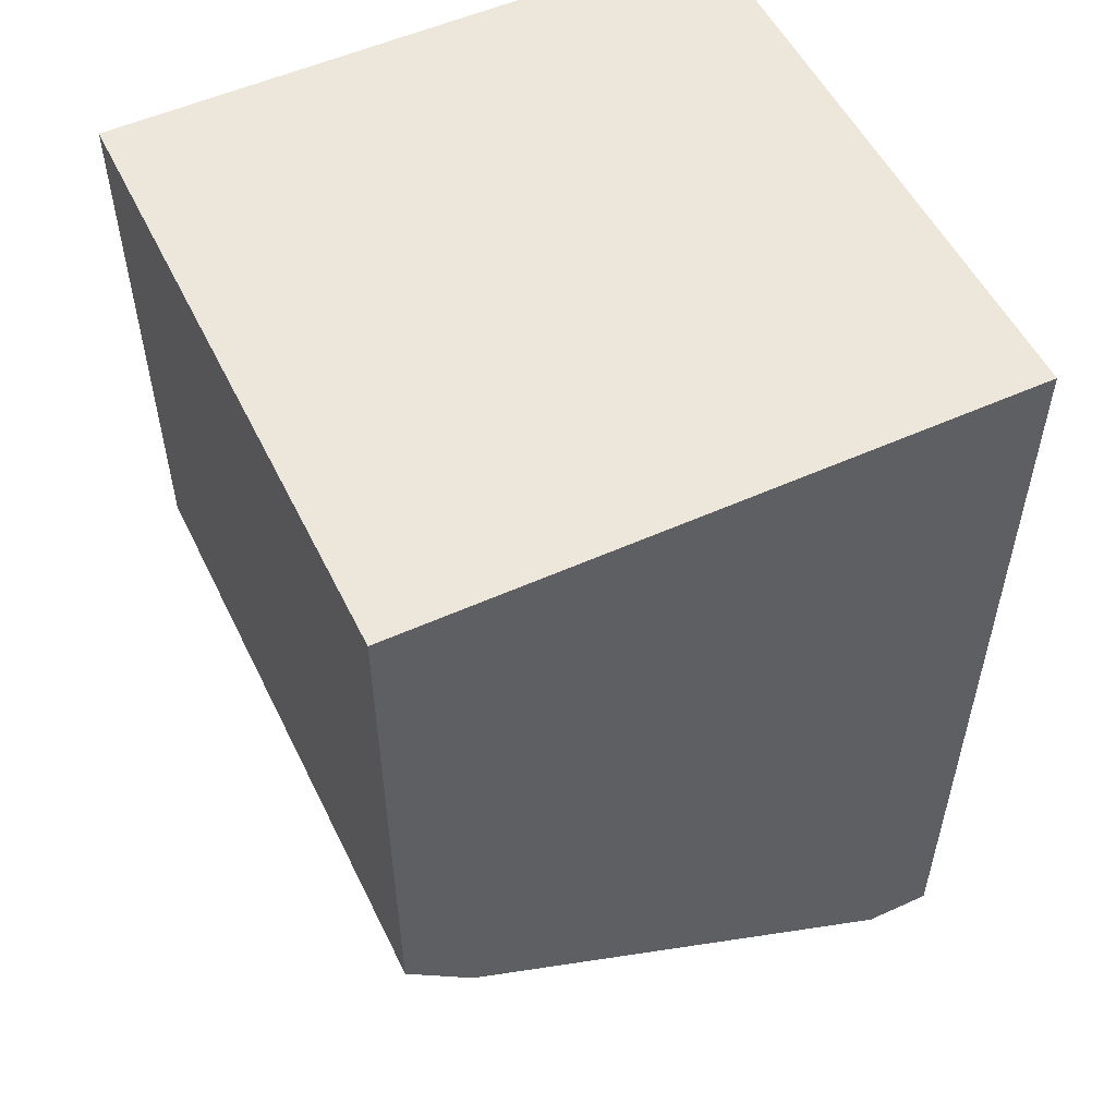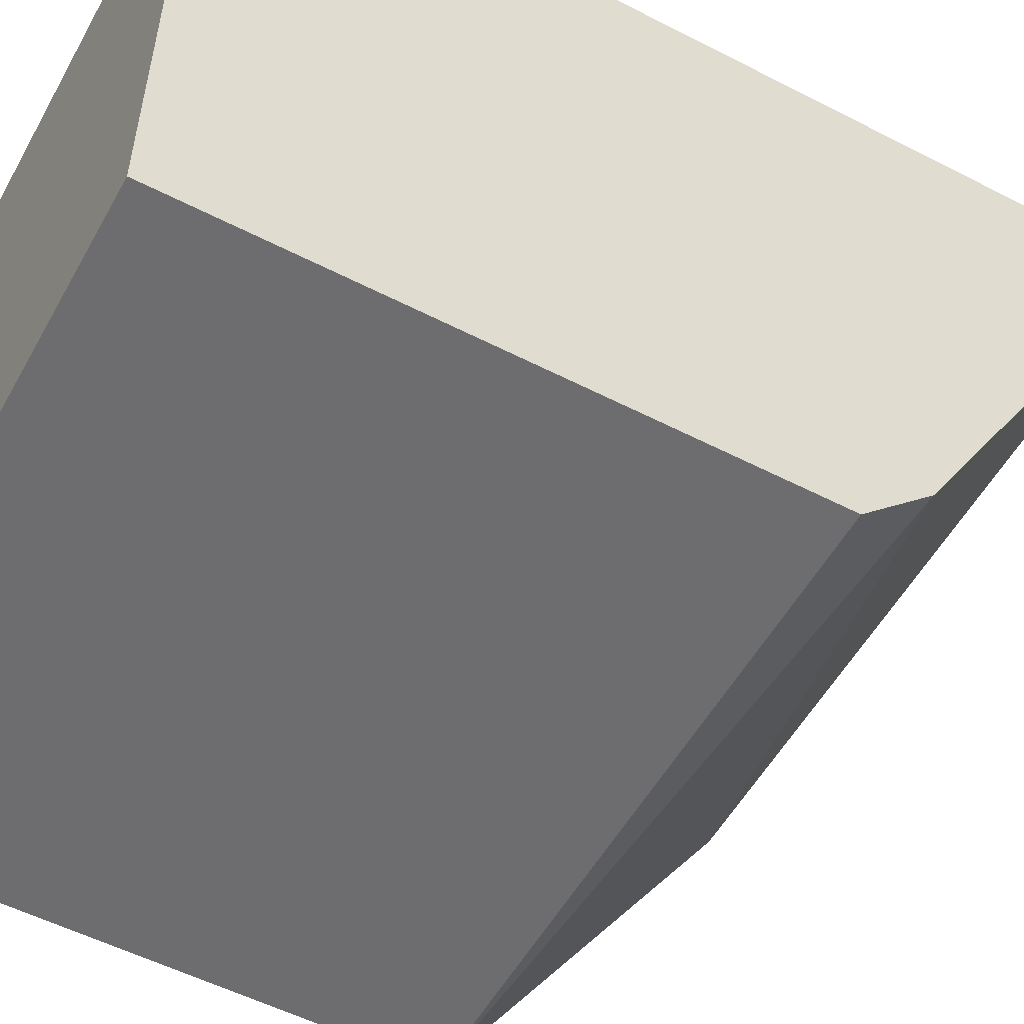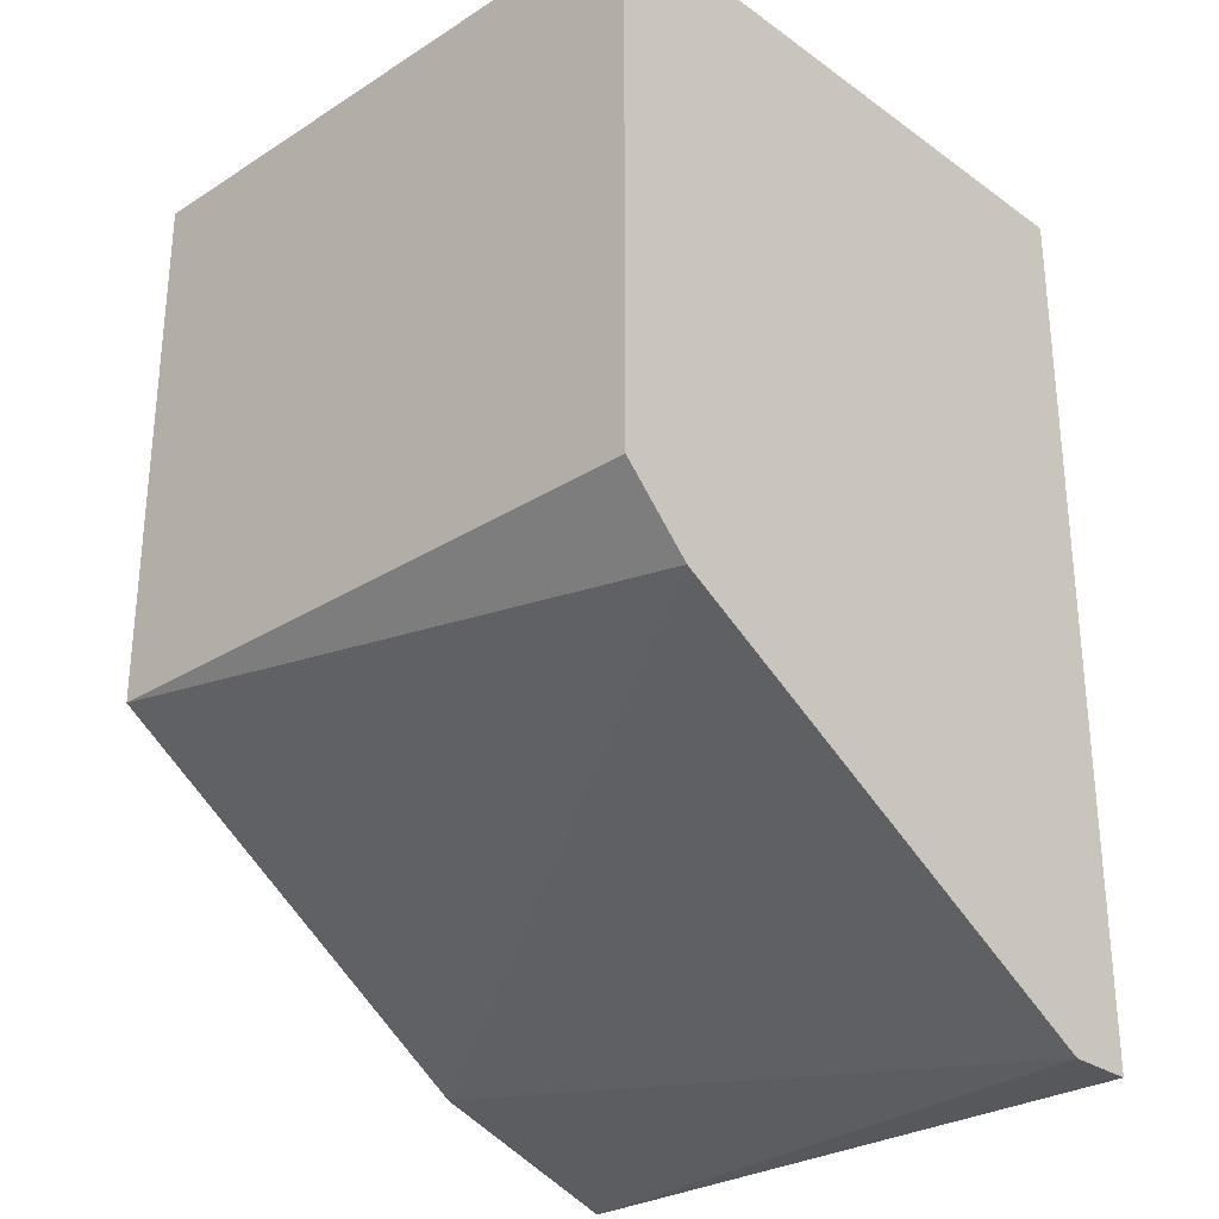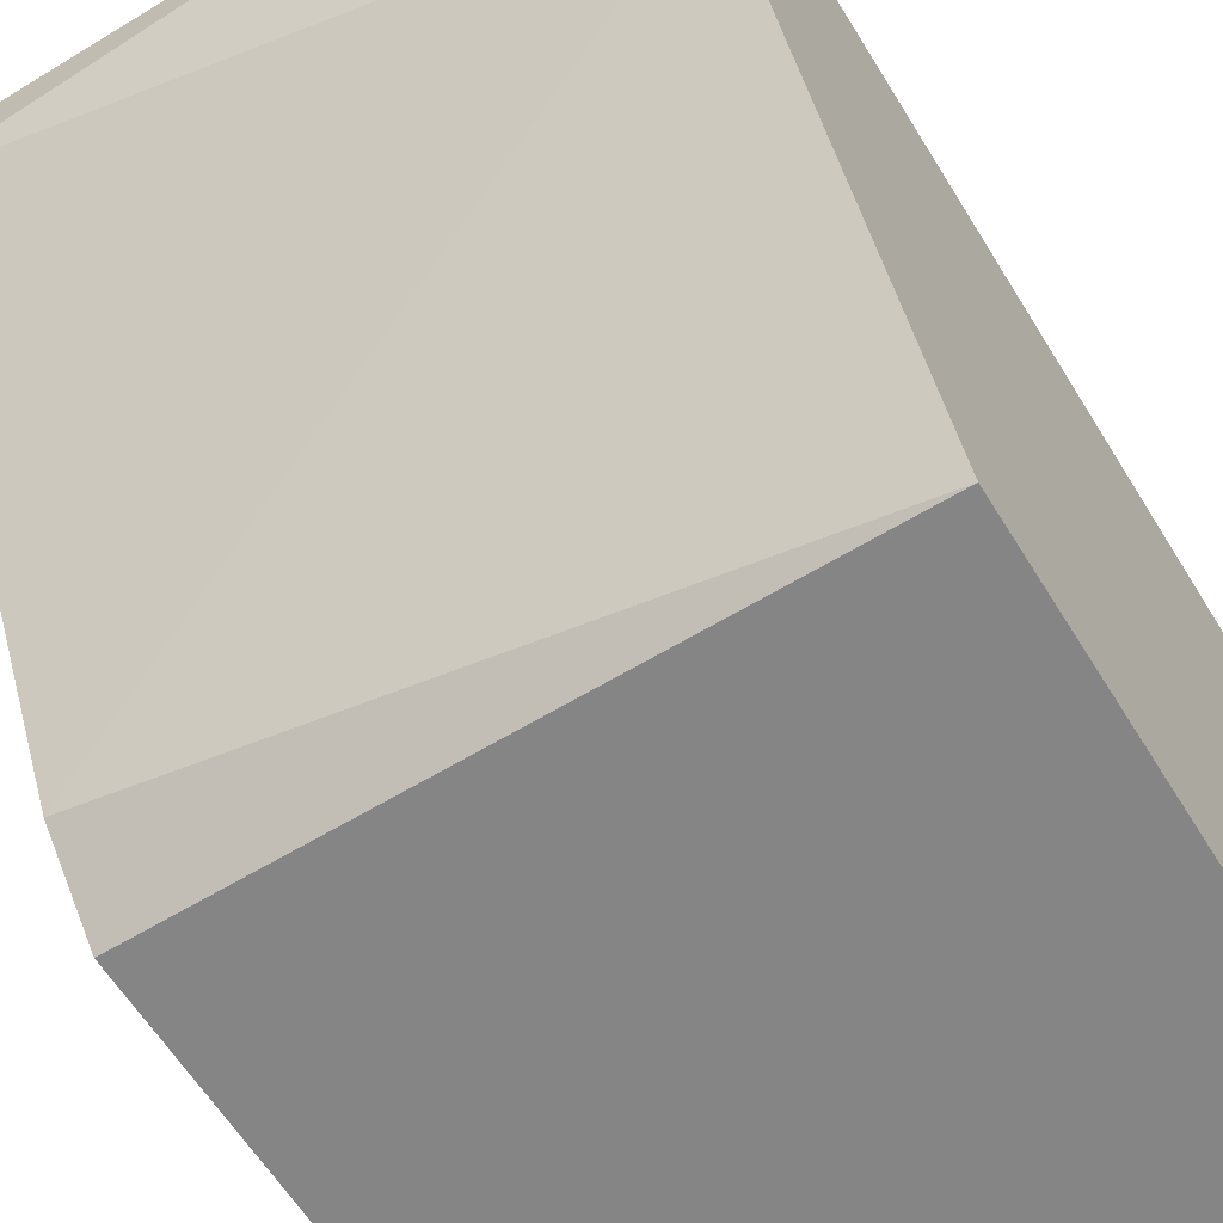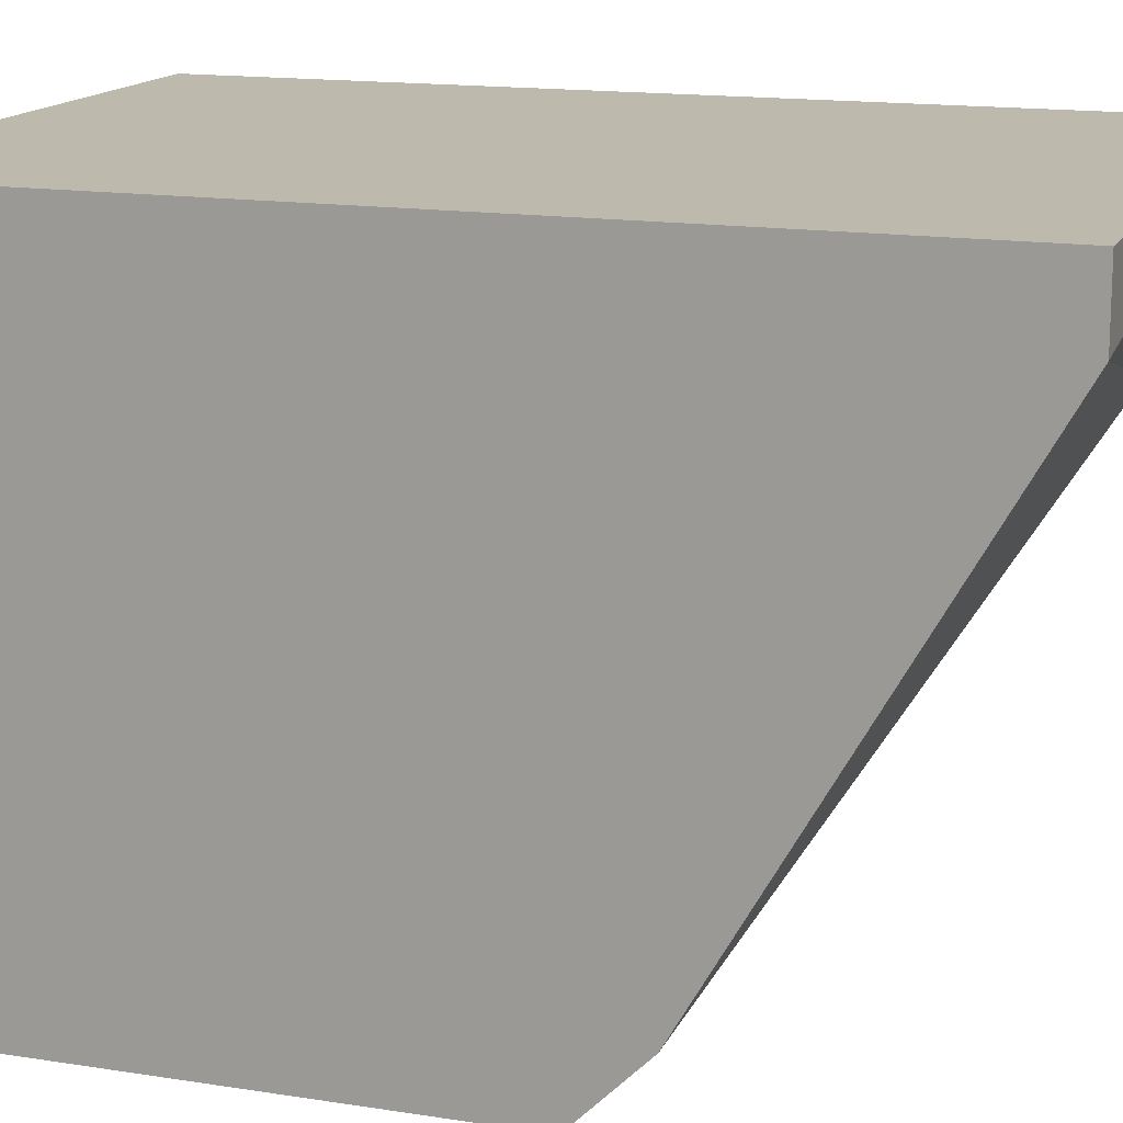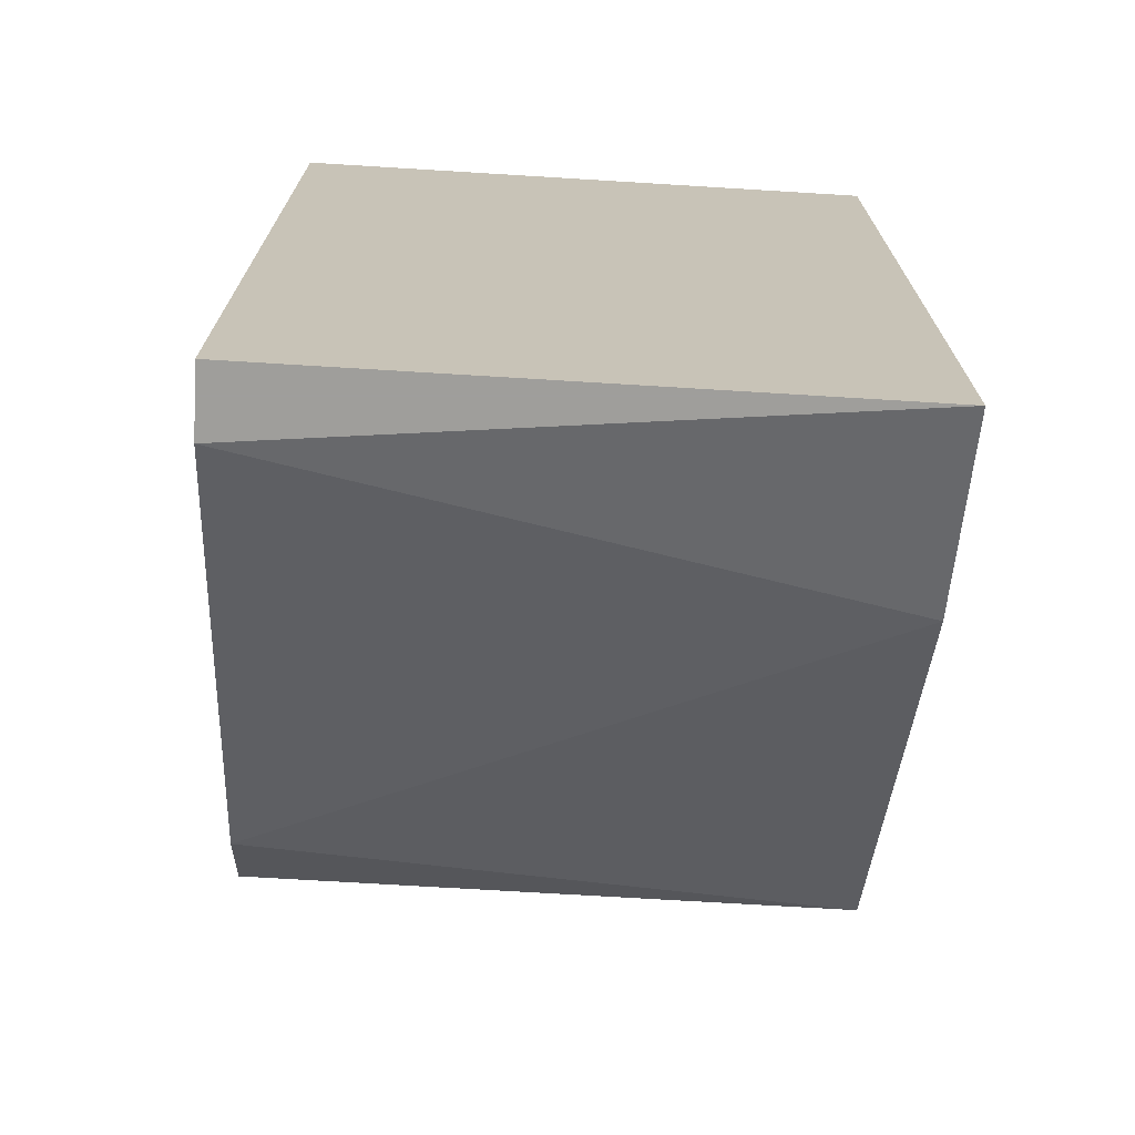
<metadata>
{"format":"obj","ext":"obj","renderer":"f3d","projection":"perspective","resolution":1024,"background":"white","views":[{"elev":53.6,"azim":-115.7,"up":"+Y"},{"elev":-54.1,"azim":-118.7,"up":"+Z"},{"elev":-28.6,"azim":-136.6,"up":"+Y"},{"elev":-61.7,"azim":31.7,"up":"+Z"},{"elev":15.1,"azim":-71.3,"up":"+Z"},{"elev":-70.8,"azim":-3.5,"up":"+Y"}]}
</metadata>
<code>
v -0.01097 -0.002986 -0.001927
v -0.01097 -0.009959 0.01027
v -0.01097 -0.009959 0.01202
v -0.01097 -0.001242 -0.003671
v -0.01097 0.0127 -0.003671
v -0.01097 0.0127 0.01202
v 0.004718 -0.008216 0.006784
v 0.004718 -0.009959 0.01202
v 0.004718 -0.001242 -0.003671
v 0.004718 0.0127 -0.003671
v 0.004718 0.0127 0.01202
f 7 2 1
f 2 3 6
f 3 2 8
f 6 3 8
f 8 9 11
f 6 8 11
f 2 6 5
f 6 11 5
f 5 11 10
f 11 9 10
f 9 5 10
f 2 5 4
f 5 9 4
f 9 8 7
f 8 2 7
f 2 4 1
f 4 9 1
f 9 7 1

</code>
